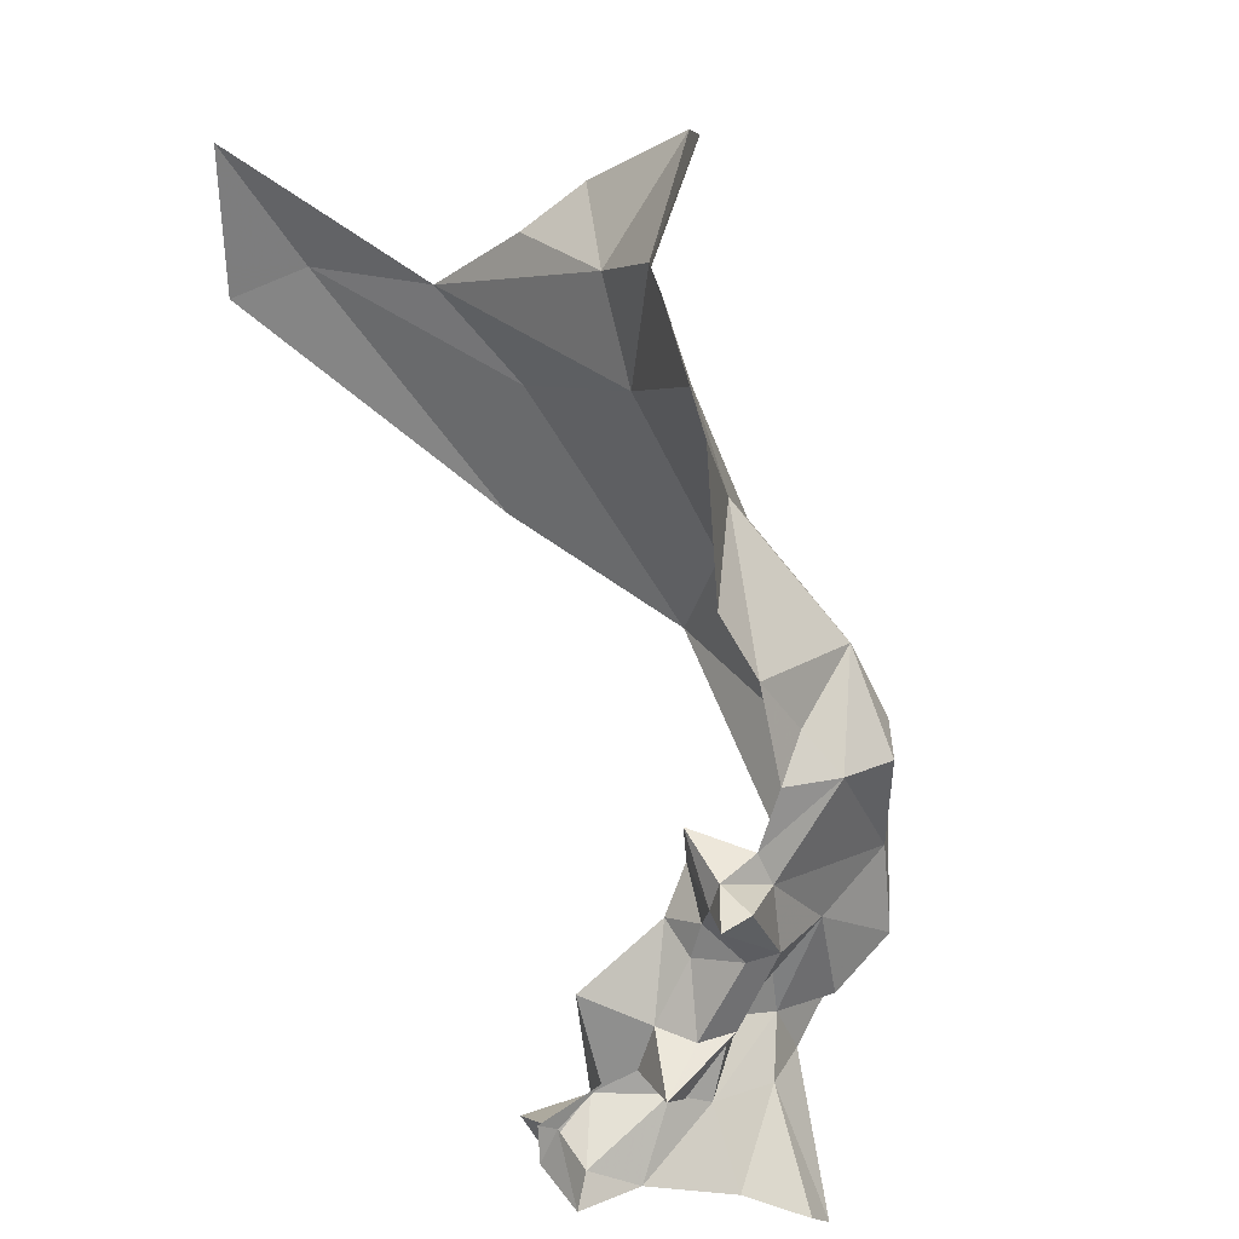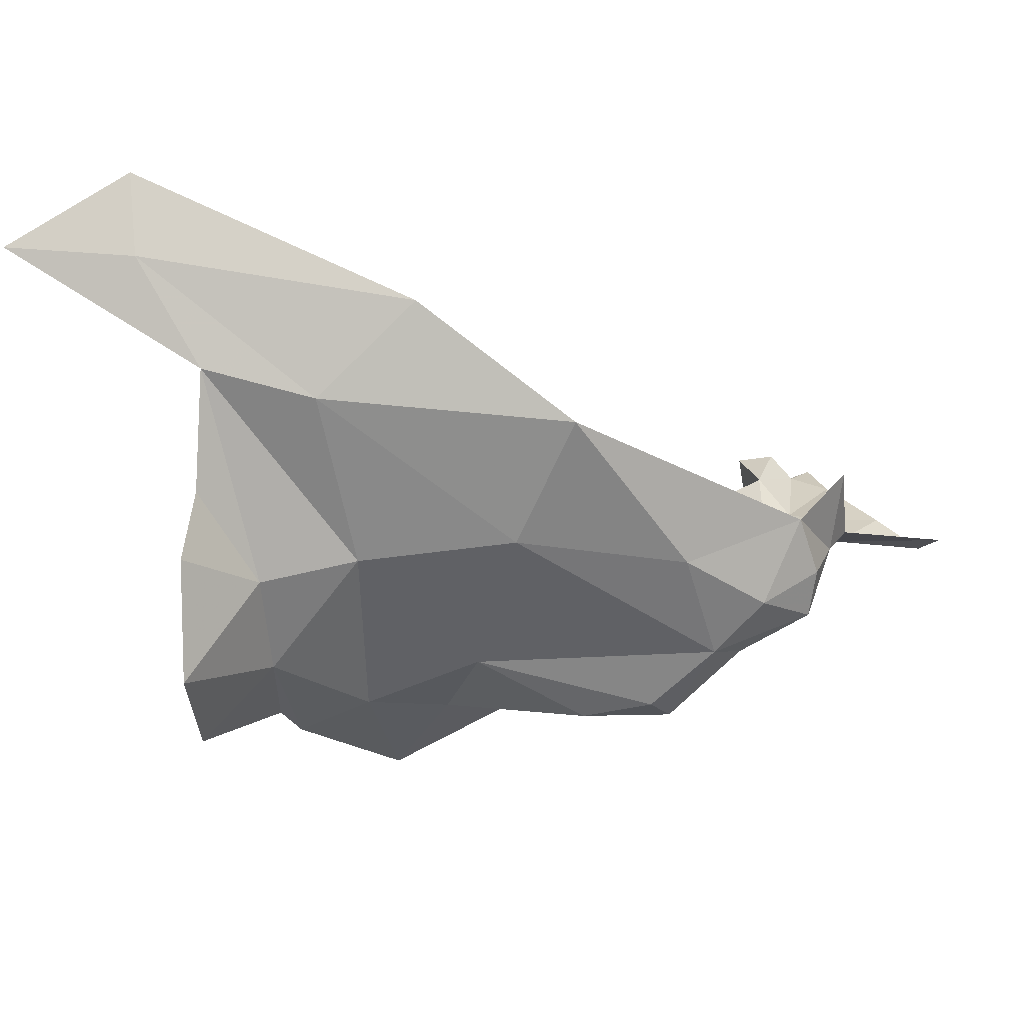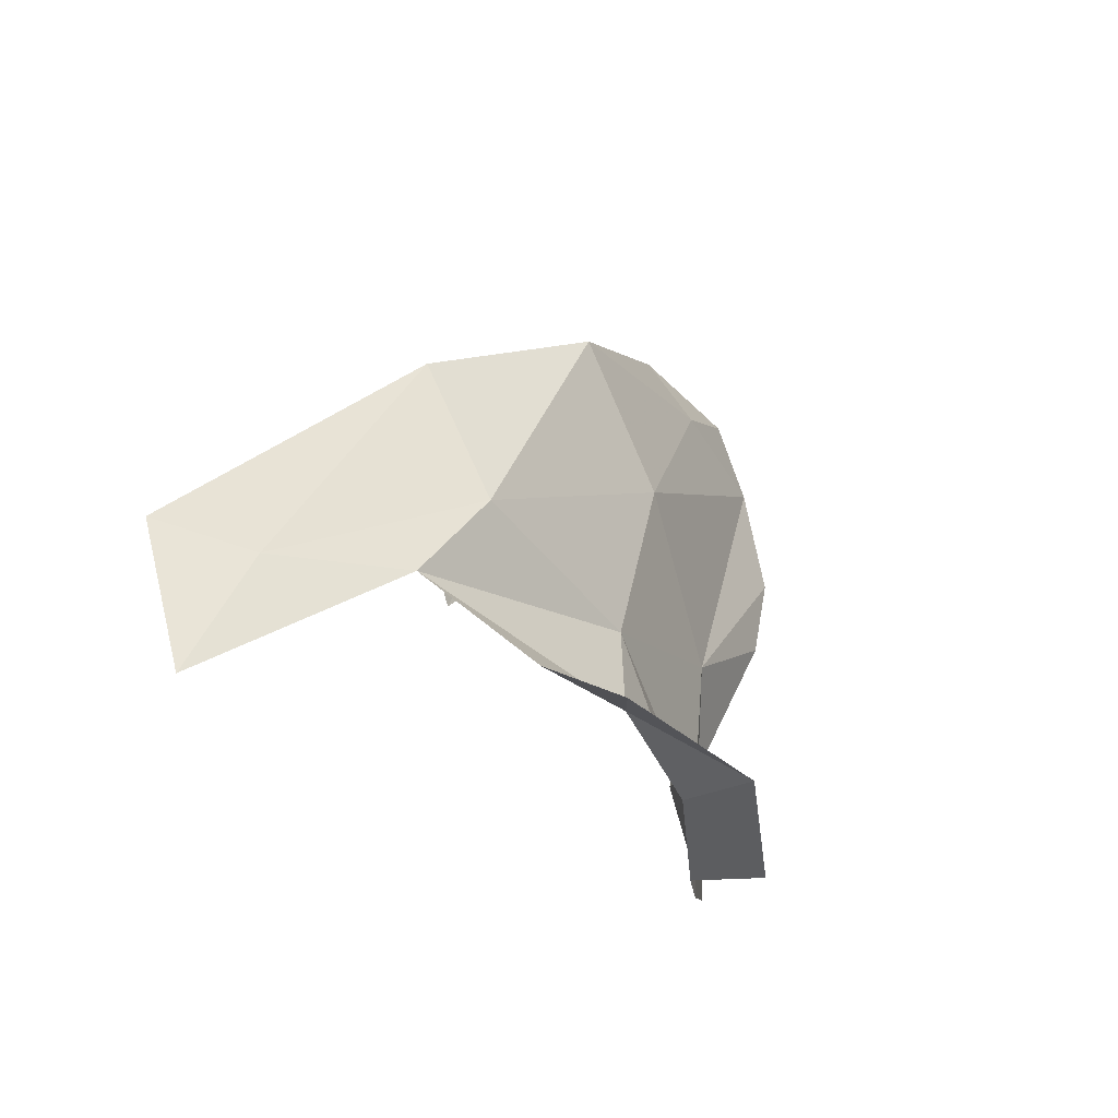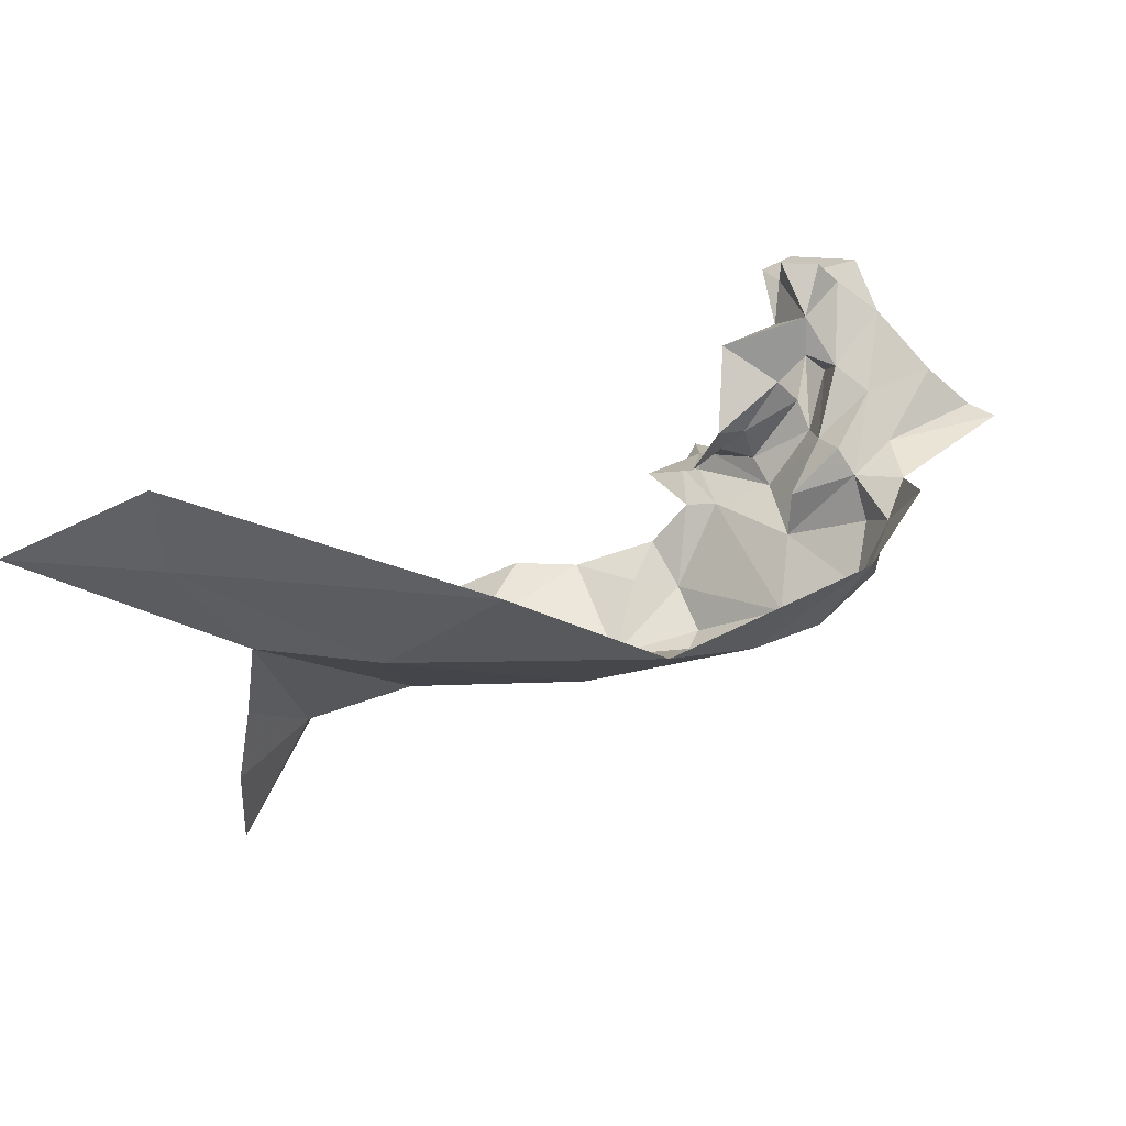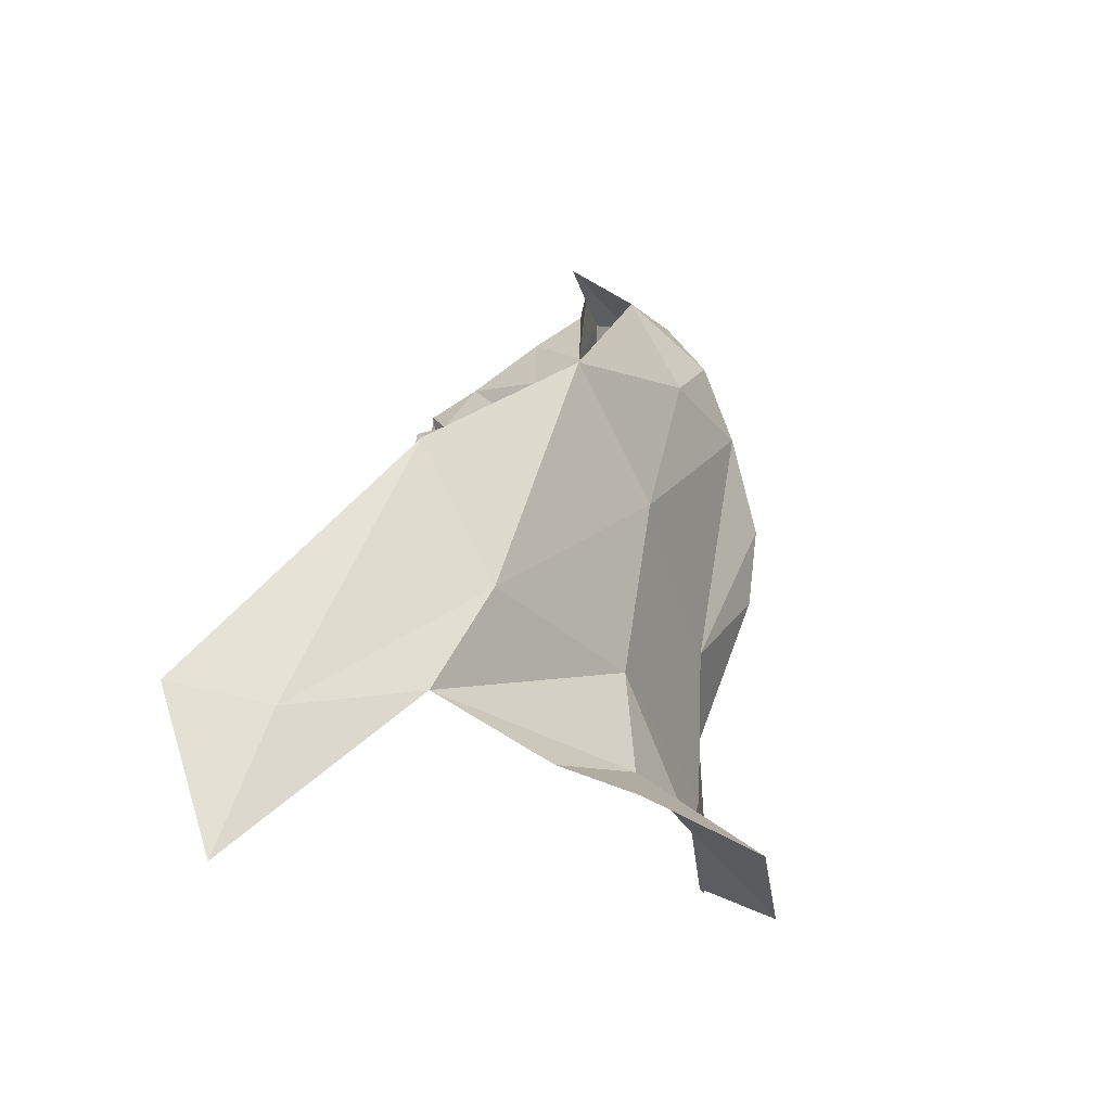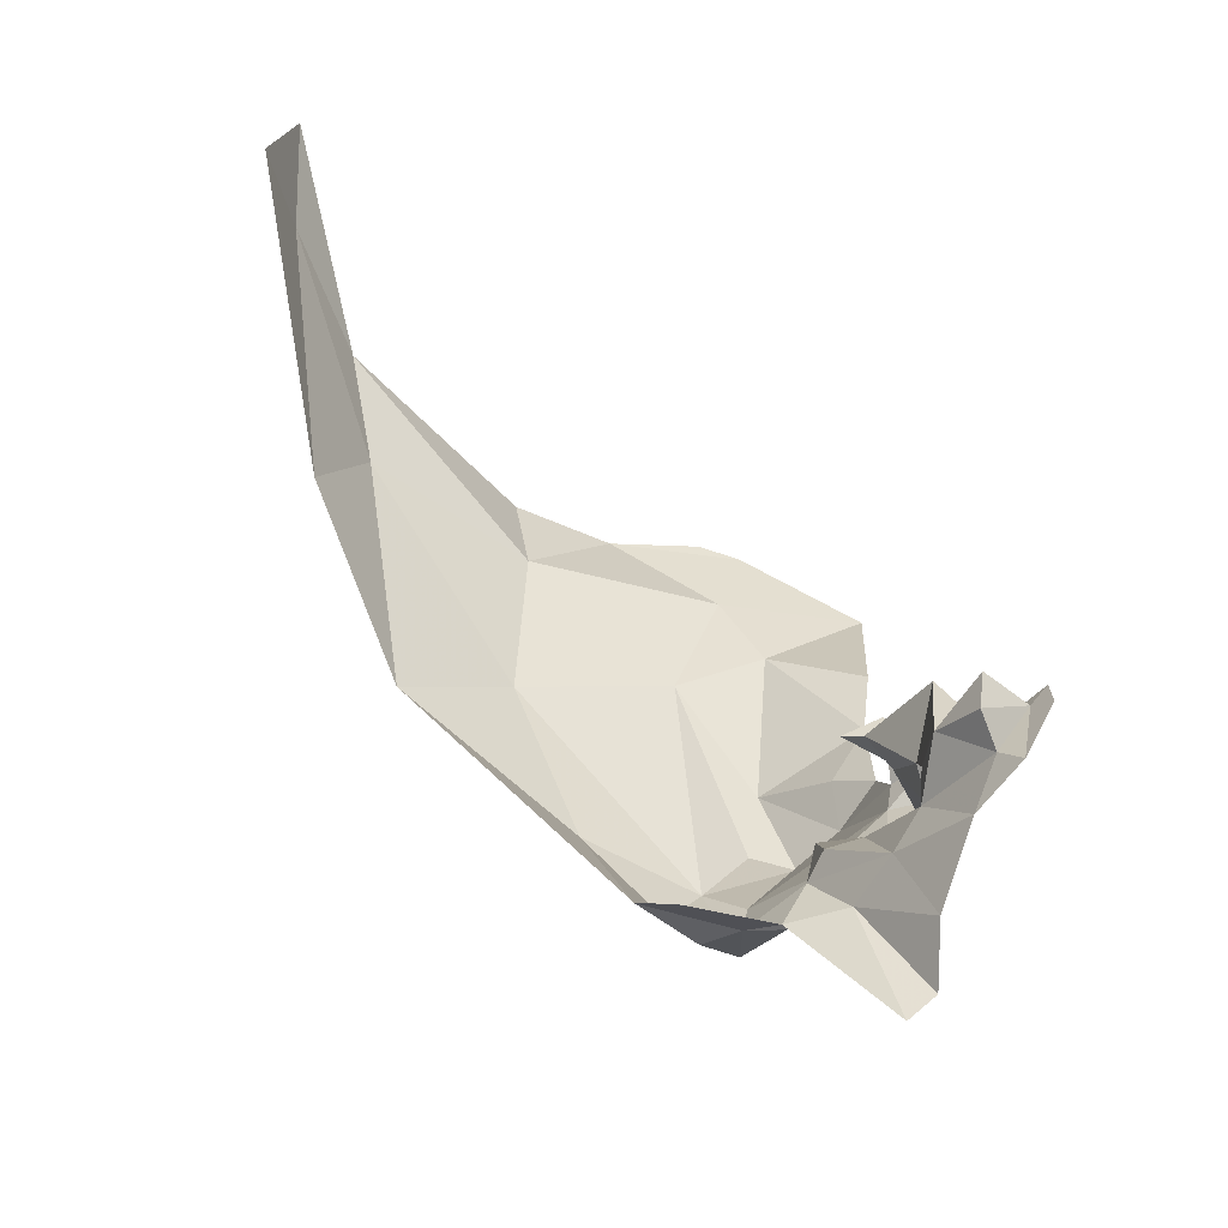
<metadata>
{"format":"obj","ext":"obj","renderer":"f3d","projection":"perspective","resolution":1024,"background":"white","views":[{"elev":-60.3,"azim":-60.4,"up":"+Z"},{"elev":-26.0,"azim":17.7,"up":"+Y"},{"elev":55.6,"azim":-76.3,"up":"+Z"},{"elev":28.8,"azim":7.8,"up":"+Y"},{"elev":70.3,"azim":-79.3,"up":"+Z"},{"elev":47.1,"azim":100.3,"up":"+Y"}]}
</metadata>
<code>
v -1.363 6.513 0.0157
v -1.371 6.465 0.0152
v -1.343 6.471 -0.04623
v -1.074 6.67 -0.3501
v -1.055 6.641 -0.3297
v -1.076 6.647 -0.3768
v -1.382 6.395 -0.0228
v -1.024 6.665 -0.3762
v -1.007 6.637 -0.3551
v -1.035 6.654 -0.3623
v -1.033 6.606 -0.3282
v -1.281 6.488 -0.0673
v -1.173 6.492 -0.08065
v -1.276 6.562 0.0275
v -1.071 6.594 -0.3228
v -1.092 6.561 -0.3109
v -1.109 6.567 -0.2925
v -1.11 6.618 -0.3258
v -1.163 6.458 -0.2742
v -1.171 6.423 -0.2302
v -1.205 6.46 -0.2887
v -1.088 6.651 -0.3845
v -1.069 6.661 -0.3881
v -1.204 6.616 0.0392
v -1.116 6.546 -0.0261
v -1.356 6.435 -0.1052
v -1.048 6.671 -0.3512
v -1.053 6.614 -0.3259
v -1.031 6.478 -0.1966
v -1.008 6.484 -0.2414
v -0.9968 6.507 -0.2202
v -1.07 6.452 -0.2111
v -1.23 6.448 -0.169
v -1.27 6.439 -0.2199
v -1.316 6.433 -0.1834
v -1.327 6.422 -0.2752
v -0.9999 6.531 -0.184
v -1.248 6.459 -0.2859
v -1.347 6.582 0.0547
v -1.124 6.534 -0.3281
v -1.125 6.545 -0.2786
v -1.108 6.546 -0.3117
v -1.399 6.381 -0.0916
v -1.381 6.708 0.1081
v -1.38 6.651 0.094
v -1.467 6.663 0.1135
v -1.122 6.427 -0.2317
v -1.071 6.489 -0.14
v -1.058 6.502 -0.2752
v -1.056 6.534 -0.2741
v -1.015 6.551 -0.274
v -1.005 6.521 -0.2663
v -1.37 6.421 -0.1896
v -0.9904 6.534 -0.2438
v -1.374 6.424 -0.1618
v -1.086 6.533 -0.3273
v -1.057 6.577 -0.3321
v -1.04 6.594 -0.3476
v -1.054 6.597 -0.3639
v -1.041 6.564 -0.3007
v -1.009 6.594 -0.317
v -1.027 6.567 -0.2808
v -0.9928 6.566 -0.3004
v -0.9821 6.556 -0.265
v -0.9689 6.6 -0.3451
v -1.048 6.559 -0.3231
v -1.076 6.622 -0.3579
v -0.9221 6.572 -0.3353
v -1.058 6.462 -0.2389
v -0.9713 6.575 -0.2098
v -0.9399 6.574 -0.3491
v -1.073 6.52 -0.3131
v -1.125 6.51 -0.3505
v -1.129 6.525 -0.3607
v -1.136 6.521 -0.3291
v -1.11 6.504 -0.31
v -1.116 6.429 -0.2609
v -1.157 6.529 -0.3003
v -1.153 6.476 -0.3004
v -1.133 6.451 -0.2832
v -1.131 6.502 -0.3097
f 1 2 3
f 4 5 6
f 3 2 7
f 8 9 10
f 10 9 11
f 12 13 14
f 15 16 17
f 15 17 18
f 19 20 21
f 22 23 6
f 24 14 25
f 26 3 7
f 5 4 27
f 28 15 5
f 29 30 31
f 32 13 33
f 13 25 14
f 34 35 36
f 29 31 37
f 38 21 34
f 10 27 6
f 12 3 26
f 12 39 3
f 40 41 42
f 43 26 7
f 24 44 45
f 45 44 46
f 47 33 20
f 47 32 33
f 32 29 48
f 36 38 34
f 32 48 13
f 45 14 24
f 39 12 14
f 34 33 35
f 49 50 51
f 20 34 21
f 20 33 34
f 30 49 52
f 35 53 36
f 30 52 54
f 55 26 43
f 53 35 26
f 16 56 42
f 53 26 55
f 16 42 17
f 16 57 56
f 28 58 59
f 28 59 15
f 39 1 3
f 35 12 26
f 35 33 12
f 28 11 58
f 60 58 11
f 39 45 46
f 39 14 45
f 60 11 61
f 10 5 27
f 6 27 4
f 32 30 29
f 48 29 37
f 51 50 62
f 51 62 61
f 51 61 63
f 51 63 64
f 62 60 61
f 63 61 65
f 59 66 57
f 59 57 15
f 11 28 5
f 11 5 10
f 15 57 16
f 67 22 6
f 67 6 5
f 33 13 12
f 15 18 5
f 66 59 58
f 66 58 60
f 68 64 63
f 41 17 42
f 49 51 52
f 49 30 69
f 64 70 54
f 10 6 8
f 8 6 23
f 32 69 30
f 13 48 25
f 48 37 25
f 61 11 9
f 61 9 65
f 68 63 71
f 37 31 54
f 37 54 70
f 54 31 30
f 54 52 51
f 65 71 63
f 62 50 60
f 57 66 56
f 54 51 64
f 72 73 74
f 75 74 73
f 75 73 76
f 72 74 56
f 72 76 73
f 75 40 74
f 5 18 67
f 56 74 40
f 47 20 77
f 69 32 77
f 78 40 75
f 21 79 19
f 80 69 77
f 76 72 49
f 76 49 69
f 79 80 19
f 40 42 56
f 81 75 76
f 72 66 60
f 72 60 49
f 72 56 66
f 49 60 50
f 79 81 80
f 32 47 77
f 20 19 80
f 20 80 77
f 76 69 80
f 76 80 81
f 75 81 78
f 40 78 41

</code>
